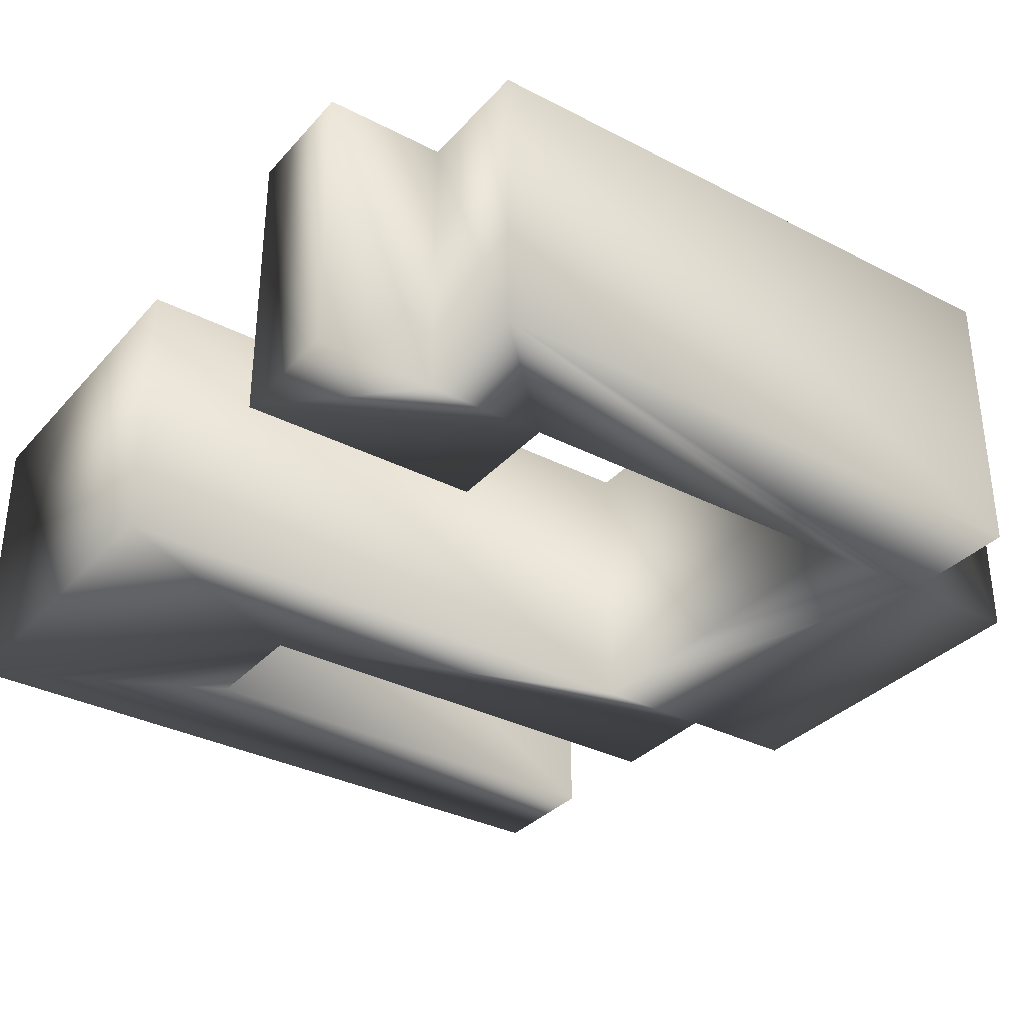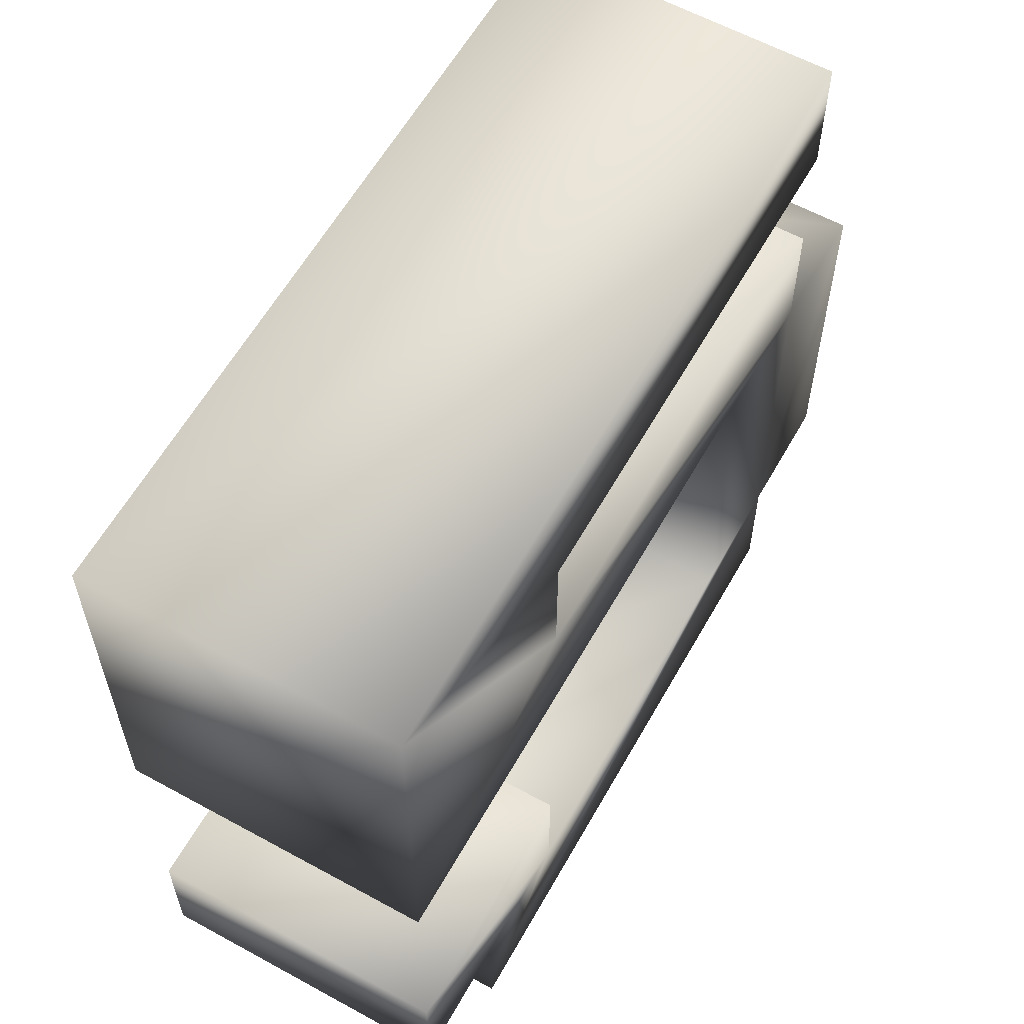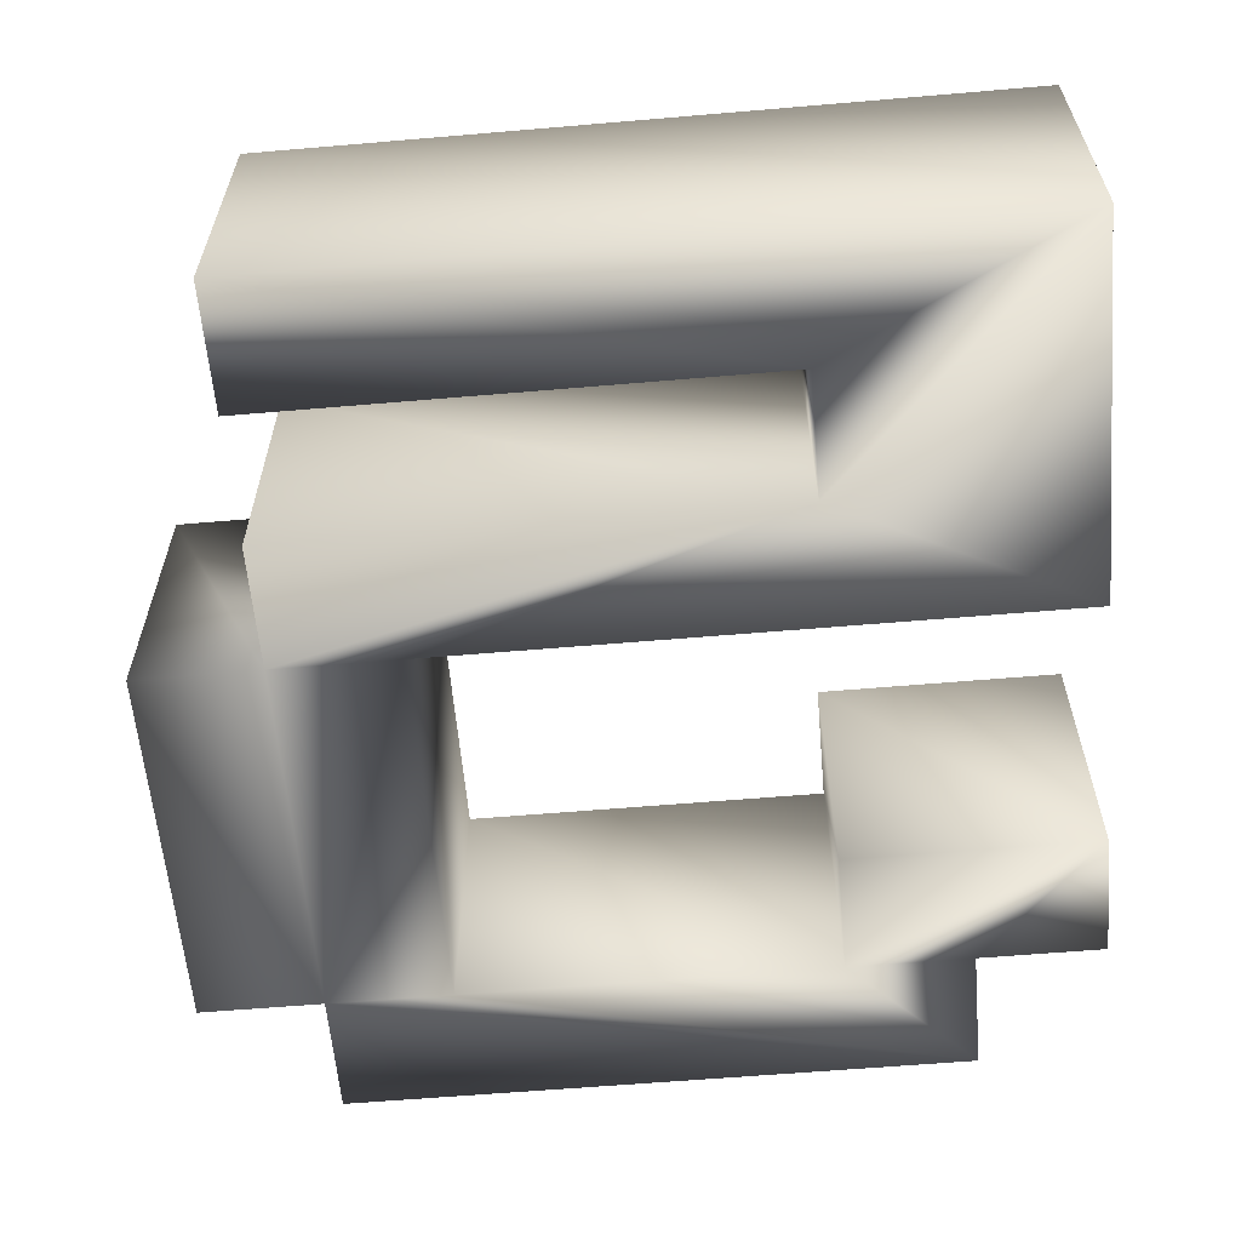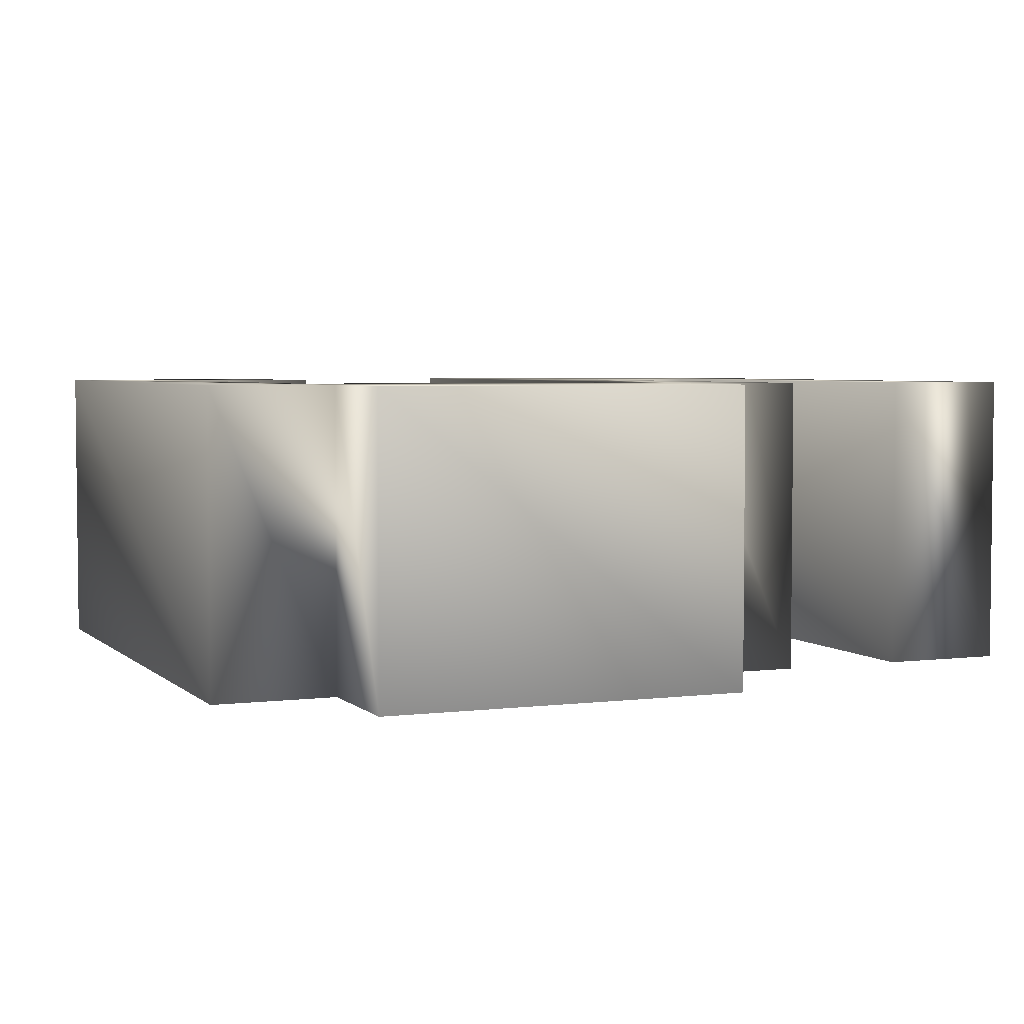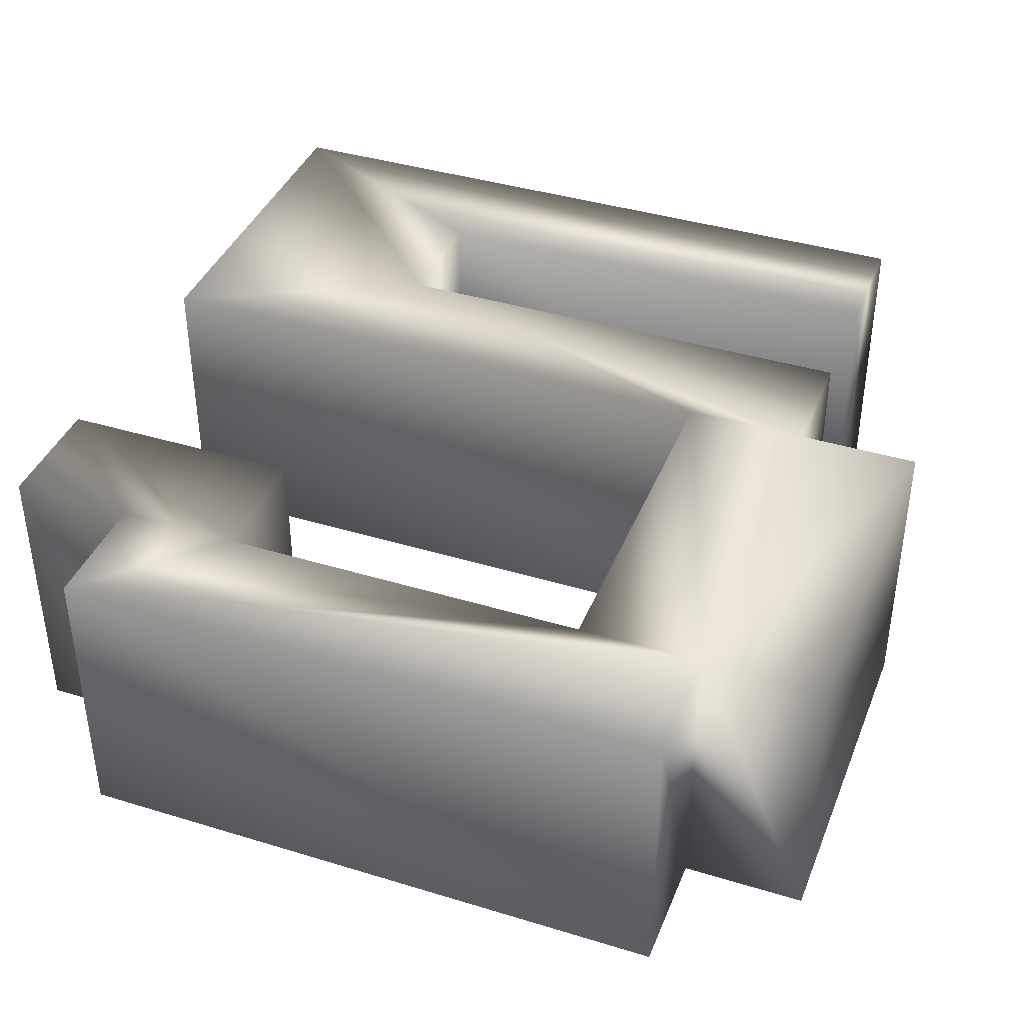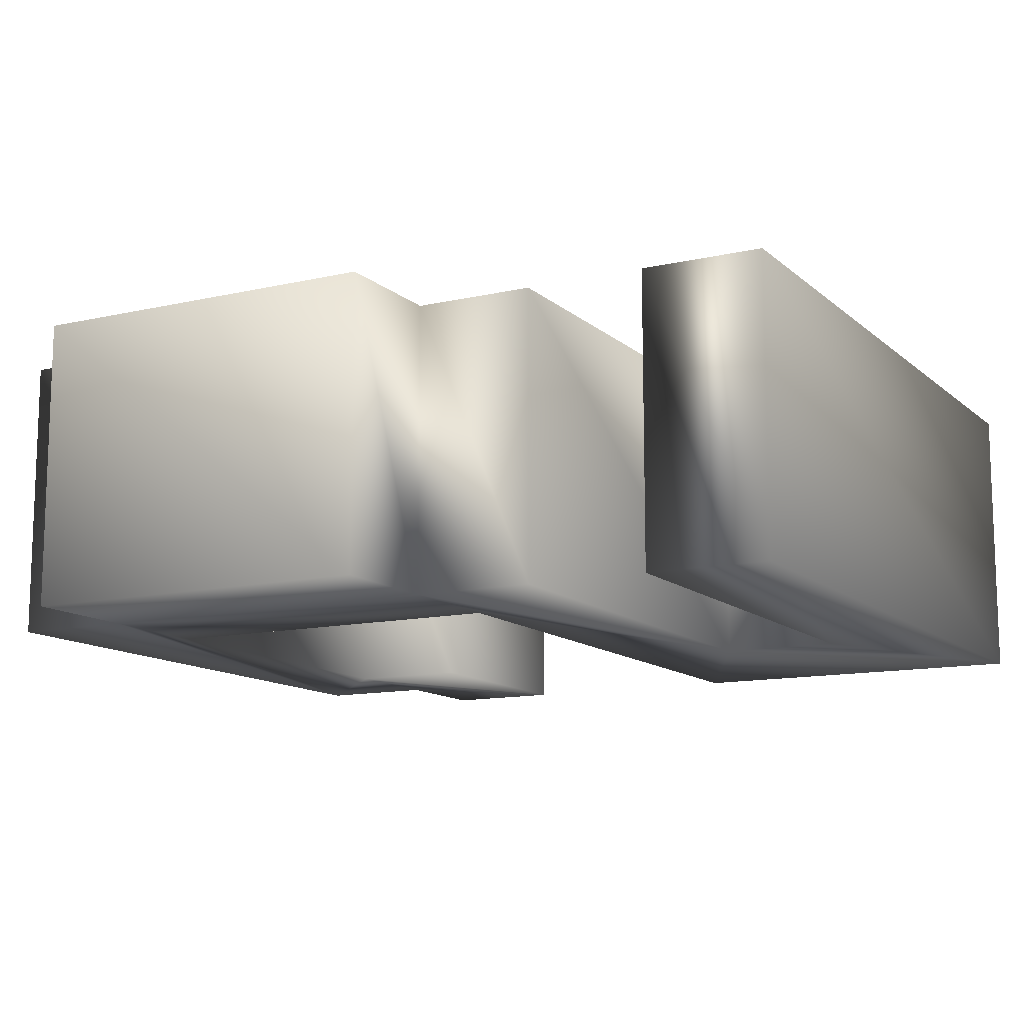
<metadata>
{"format":"obj","ext":"obj","renderer":"f3d","projection":"perspective","resolution":1024,"background":"white","views":[{"elev":-33.7,"azim":-35.1,"up":"+Z"},{"elev":60.2,"azim":-60.7,"up":"+Y"},{"elev":-60.3,"azim":-175.0,"up":"+Z"},{"elev":4.0,"azim":67.4,"up":"+Z"},{"elev":39.8,"azim":20.7,"up":"+Z"},{"elev":-12.2,"azim":118.4,"up":"+Z"}]}
</metadata>
<code>
o
v 5.214 2.076 -5
v 5.214 0 -5
v -5.202 0 -5
v 7.29 8.328 -5
v 7.29 2.076 -5
v 5.214 2.076 -5
v -3.126 10.42 -5
v 5.214 10.42 -5
v 5.214 8.328 -5
v 5.214 14.58 -5
v 5.214 12.49 -5
v -3.126 12.49 -5
v -7.29 4.164 -5
v -3.126 4.164 -5
v -3.126 2.076 -5
v -5.202 2.076 -5
v -7.29 2.076 -5
v -7.29 4.164 -5
v 5.214 8.328 -5
v 7.29 8.328 -5
v 5.214 2.076 -5
v -7.29 14.58 -5
v 5.214 14.58 -5
v -3.126 12.49 -5
v -5.202 2.076 -5
v -7.29 4.164 -5
v -3.126 2.076 -5
v -7.29 14.58 -5
v -3.126 12.49 -5
v -3.126 10.42 -5
v -5.202 0 -5
v -5.202 2.076 -5
v -3.126 2.076 -5
v -7.29 8.328 -5
v -7.29 14.58 -5
v -3.126 10.42 -5
v -5.202 0 -5
v -3.126 2.076 -5
v 3.126 2.076 -5
v 3.126 8.328 -5
v -7.29 8.328 -5
v -3.126 10.42 -5
v 5.214 2.076 -5
v -5.202 0 -5
v 3.126 2.076 -5
v 3.126 8.328 -5
v -3.126 10.42 -5
v 5.214 8.328 -5
v 5.214 2.076 -5
v 3.126 2.076 -5
v 3.126 8.328 -5
v 3.126 8.328 -5
v 5.214 8.328 -5
v 5.214 2.076 -5
v -5.202 0 8.882e-16
v 5.214 0 2.665e-15
v 5.214 2.076 2.665e-15
v 5.214 2.076 2.665e-15
v 7.29 2.076 3.553e-15
v 7.29 8.328 3.553e-15
v 5.214 8.328 2.665e-15
v 5.214 10.42 2.665e-15
v -3.126 10.42 8.882e-16
v -3.126 12.49 8.882e-16
v 5.214 12.49 2.665e-15
v 5.214 14.58 2.665e-15
v -3.126 2.076 8.882e-16
v -3.126 4.164 8.882e-16
v -7.29 4.164 0
v -7.29 4.164 0
v -7.29 2.076 0
v -5.202 2.076 8.882e-16
v 5.214 2.076 2.665e-15
v 7.29 8.328 3.553e-15
v 5.214 8.328 2.665e-15
v -3.126 12.49 8.882e-16
v 5.214 14.58 2.665e-15
v -7.29 14.58 0
v -3.126 2.076 8.882e-16
v -7.29 4.164 0
v -5.202 2.076 8.882e-16
v -3.126 10.42 8.882e-16
v -3.126 12.49 8.882e-16
v -7.29 14.58 0
v -3.126 2.076 8.882e-16
v -5.202 2.076 8.882e-16
v -5.202 0 8.882e-16
v -3.126 10.42 8.882e-16
v -7.29 14.58 0
v -7.29 8.328 0
v 3.126 2.076 2.665e-15
v -3.126 2.076 8.882e-16
v -5.202 0 8.882e-16
v -3.126 10.42 8.882e-16
v -7.29 8.328 0
v 3.126 8.328 2.665e-15
v 3.126 2.076 2.665e-15
v -5.202 0 8.882e-16
v 5.214 2.076 2.665e-15
v 5.214 8.328 2.665e-15
v -3.126 10.42 8.882e-16
v 3.126 8.328 2.665e-15
v 3.126 8.328 2.665e-15
v 3.126 2.076 2.665e-15
v 5.214 2.076 2.665e-15
v 5.214 2.076 2.665e-15
v 5.214 8.328 2.665e-15
v 3.126 8.328 2.665e-15
v 5.214 0 -5
v 5.214 2.076 -5
v 5.214 0 2.665e-15
v 5.214 2.076 -5
v 5.214 2.076 2.665e-15
v 5.214 0 2.665e-15
v 5.214 2.076 -5
v 7.29 2.076 -5
v 5.214 2.076 2.665e-15
v 7.29 2.076 -5
v 7.29 2.076 3.553e-15
v 5.214 2.076 2.665e-15
v 7.29 2.076 -5
v 7.29 8.328 -5
v 7.29 2.076 3.553e-15
v 7.29 8.328 -5
v 7.29 8.328 3.553e-15
v 7.29 2.076 3.553e-15
v 7.29 8.328 -5
v 5.214 8.328 -5
v 7.29 8.328 3.553e-15
v 5.214 8.328 -5
v 5.214 8.328 2.665e-15
v 7.29 8.328 3.553e-15
v 5.214 8.328 -5
v 5.214 10.42 -5
v 5.214 8.328 2.665e-15
v 5.214 10.42 -5
v 5.214 10.42 2.665e-15
v 5.214 8.328 2.665e-15
v 5.214 10.42 -5
v -3.126 10.42 -5
v 5.214 10.42 2.665e-15
v -3.126 10.42 -5
v -3.126 10.42 8.882e-16
v 5.214 10.42 2.665e-15
v -3.126 10.42 -5
v -3.126 12.49 -5
v -3.126 10.42 8.882e-16
v -3.126 12.49 -5
v -3.126 12.49 8.882e-16
v -3.126 10.42 8.882e-16
v -3.126 12.49 -5
v 5.214 12.49 -5
v -3.126 12.49 8.882e-16
v 5.214 12.49 -5
v 5.214 12.49 2.665e-15
v -3.126 12.49 8.882e-16
v 5.214 12.49 -5
v 5.214 14.58 -5
v 5.214 12.49 2.665e-15
v 5.214 14.58 -5
v 5.214 14.58 2.665e-15
v 5.214 12.49 2.665e-15
v 5.214 14.58 -5
v -7.29 14.58 -5
v 5.214 14.58 2.665e-15
v -7.29 14.58 -5
v -7.29 14.58 0
v 5.214 14.58 2.665e-15
v -7.29 14.58 -5
v -7.29 8.328 -5
v -7.29 14.58 0
v -7.29 8.328 -5
v -7.29 8.328 0
v -7.29 14.58 0
v -7.29 8.328 -5
v 3.126 8.328 -5
v -7.29 8.328 0
v 3.126 8.328 -5
v 3.126 8.328 2.665e-15
v -7.29 8.328 0
v 3.126 8.328 -5
v 3.126 2.076 -5
v 3.126 8.328 2.665e-15
v 3.126 2.076 -5
v 3.126 2.076 2.665e-15
v 3.126 8.328 2.665e-15
v 3.126 2.076 -5
v -3.126 2.076 -5
v 3.126 2.076 2.665e-15
v -3.126 2.076 -5
v -3.126 2.076 8.882e-16
v 3.126 2.076 2.665e-15
v -3.126 2.076 -5
v -3.126 4.164 -5
v -3.126 2.076 8.882e-16
v -3.126 4.164 -5
v -3.126 4.164 8.882e-16
v -3.126 2.076 8.882e-16
v -3.126 4.164 -5
v -7.29 4.164 -5
v -3.126 4.164 8.882e-16
v -7.29 4.164 -5
v -7.29 4.164 0
v -3.126 4.164 8.882e-16
v -7.29 4.164 -5
v -7.29 2.076 -5
v -7.29 4.164 0
v -7.29 2.076 -5
v -7.29 2.076 0
v -7.29 4.164 0
v -7.29 2.076 -5
v -5.202 2.076 -5
v -7.29 2.076 0
v -5.202 2.076 -5
v -5.202 2.076 8.882e-16
v -7.29 2.076 0
v -5.202 2.076 -5
v -5.202 0 -5
v -5.202 2.076 8.882e-16
v -5.202 0 -5
v -5.202 0 8.882e-16
v -5.202 2.076 8.882e-16
v -5.202 0 -5
v 5.214 0 -5
v -5.202 0 8.882e-16
v 5.214 0 -5
v 5.214 0 2.665e-15
v -5.202 0 8.882e-16
f 1 2 3
f 4 5 6
f 7 8 9
f 10 11 12
f 13 14 15
f 16 17 18
f 19 20 21
f 22 23 24
f 25 26 27
f 28 29 30
f 31 32 33
f 34 35 36
f 37 38 39
f 40 41 42
f 43 44 45
f 46 47 48
f 49 50 51
f 52 53 54
f 55 56 57
f 58 59 60
f 61 62 63
f 64 65 66
f 67 68 69
f 70 71 72
f 73 74 75
f 76 77 78
f 79 80 81
f 82 83 84
f 85 86 87
f 88 89 90
f 91 92 93
f 94 95 96
f 97 98 99
f 100 101 102
f 103 104 105
f 106 107 108
f 109 110 111
f 112 113 114
f 115 116 117
f 118 119 120
f 121 122 123
f 124 125 126
f 127 128 129
f 130 131 132
f 133 134 135
f 136 137 138
f 139 140 141
f 142 143 144
f 145 146 147
f 148 149 150
f 151 152 153
f 154 155 156
f 157 158 159
f 160 161 162
f 163 164 165
f 166 167 168
f 169 170 171
f 172 173 174
f 175 176 177
f 178 179 180
f 181 182 183
f 184 185 186
f 187 188 189
f 190 191 192
f 193 194 195
f 196 197 198
f 199 200 201
f 202 203 204
f 205 206 207
f 208 209 210
f 211 212 213
f 214 215 216
f 217 218 219
f 220 221 222
f 223 224 225
f 226 227 228

</code>
